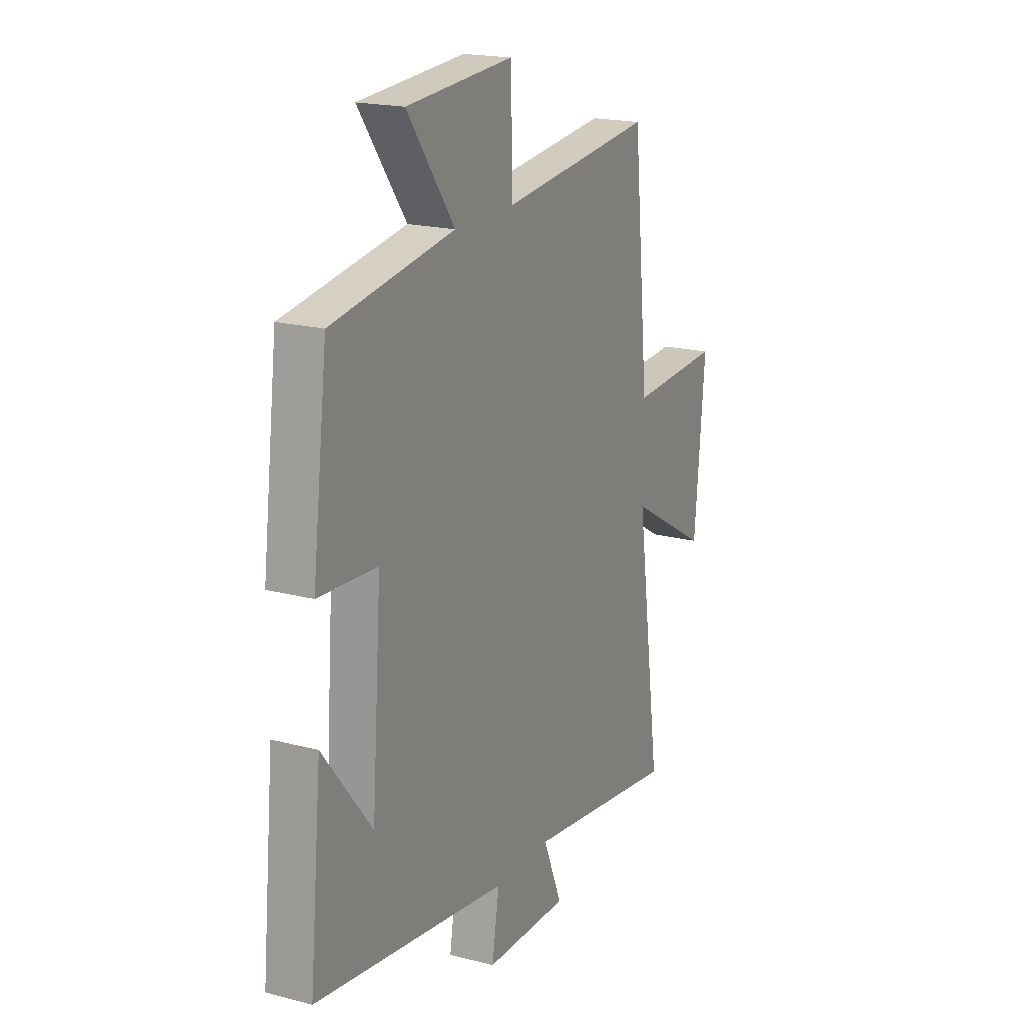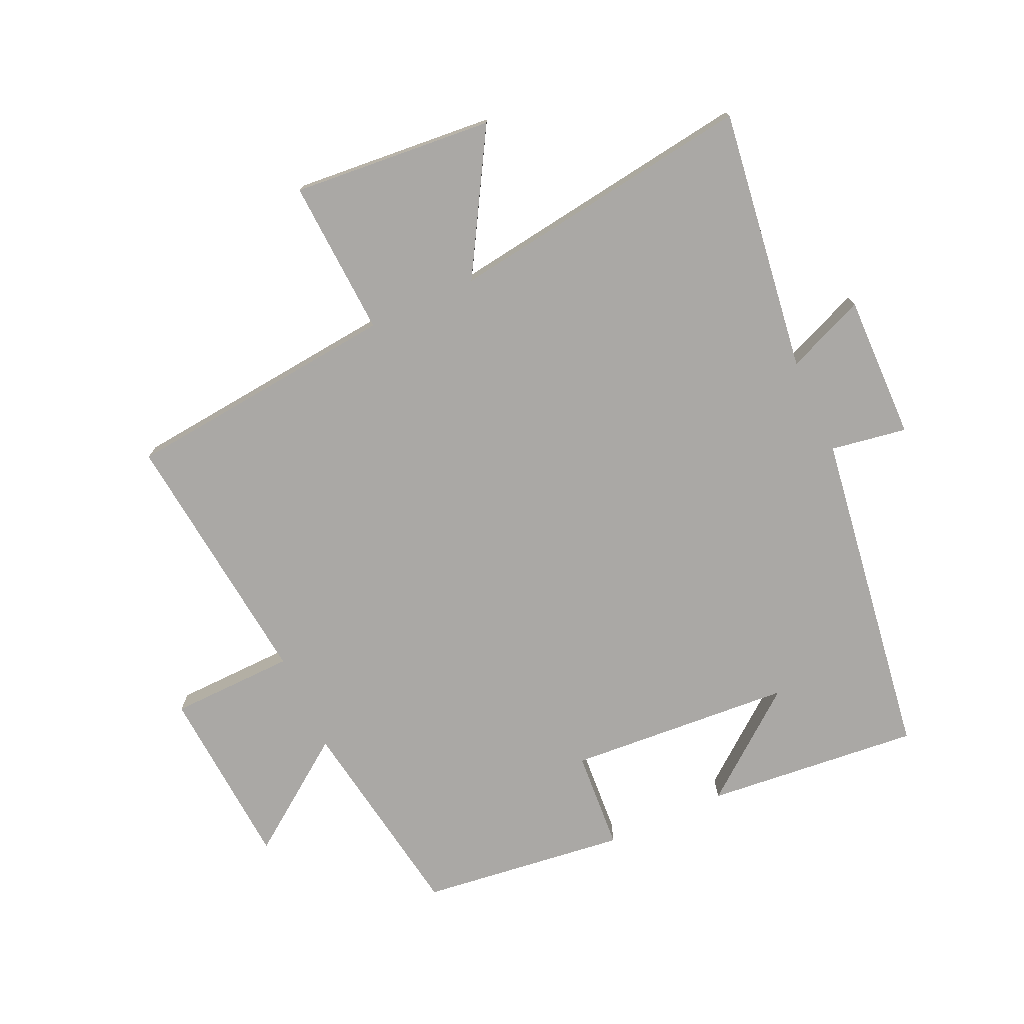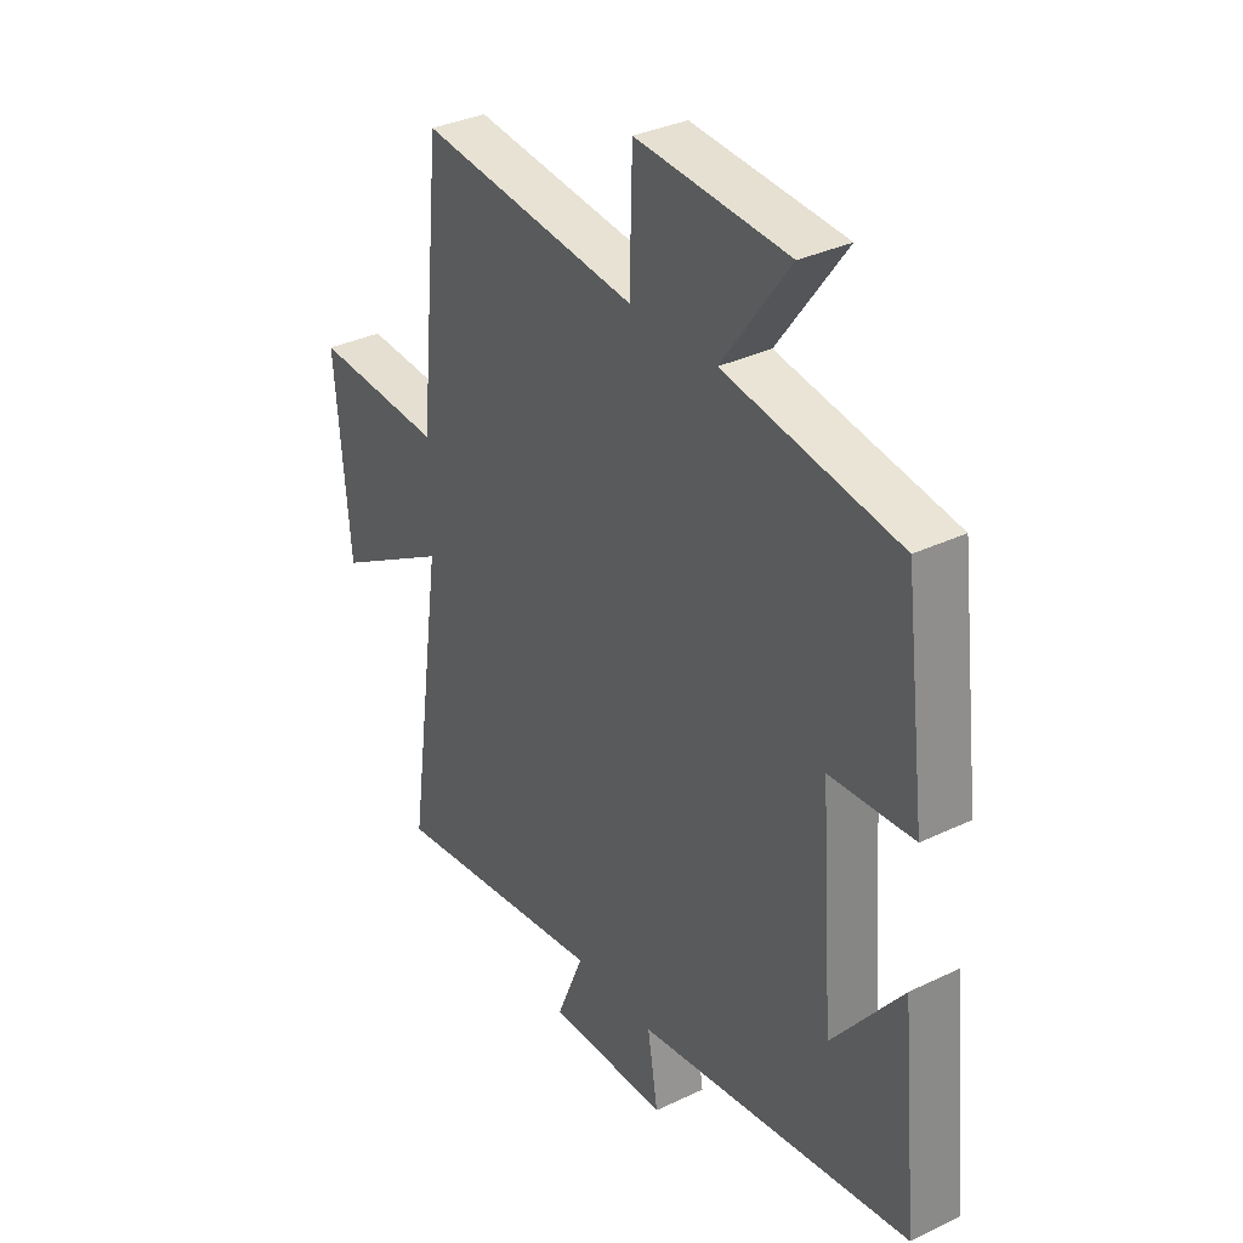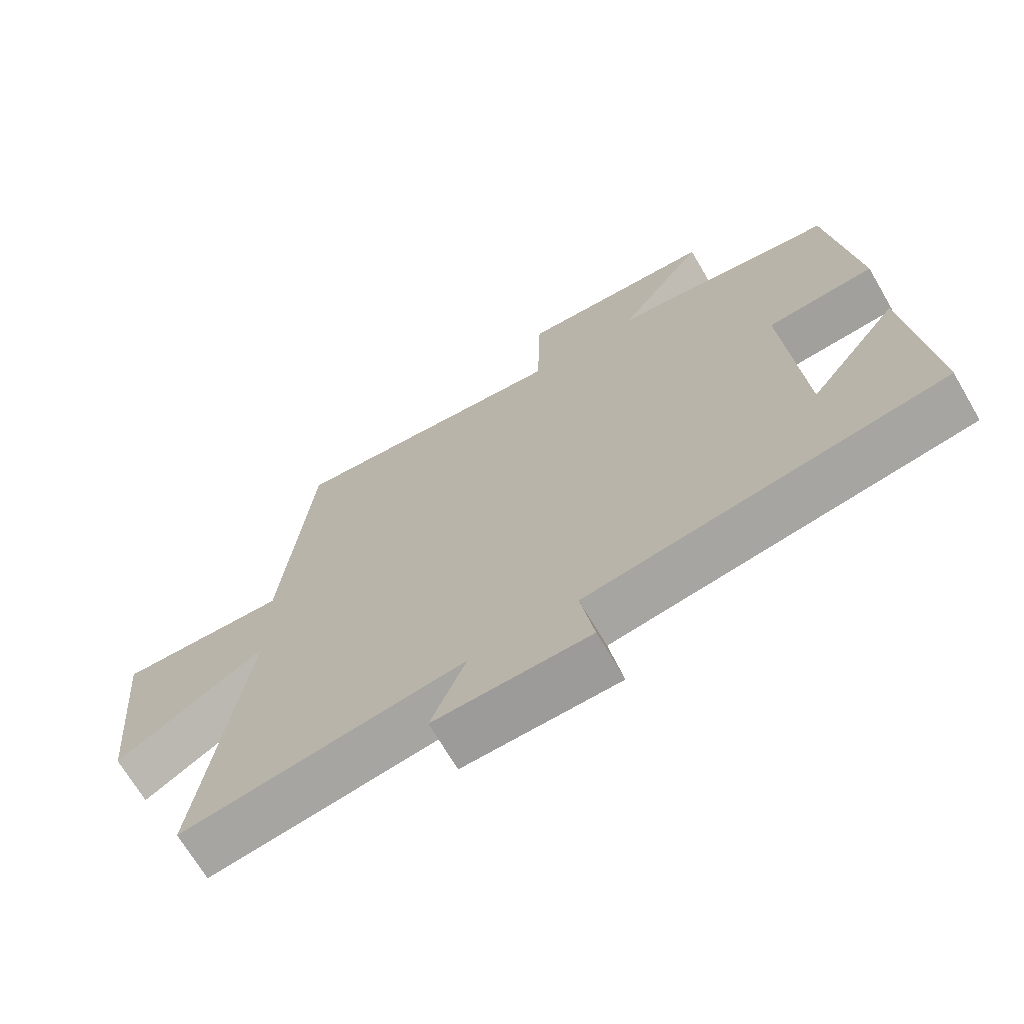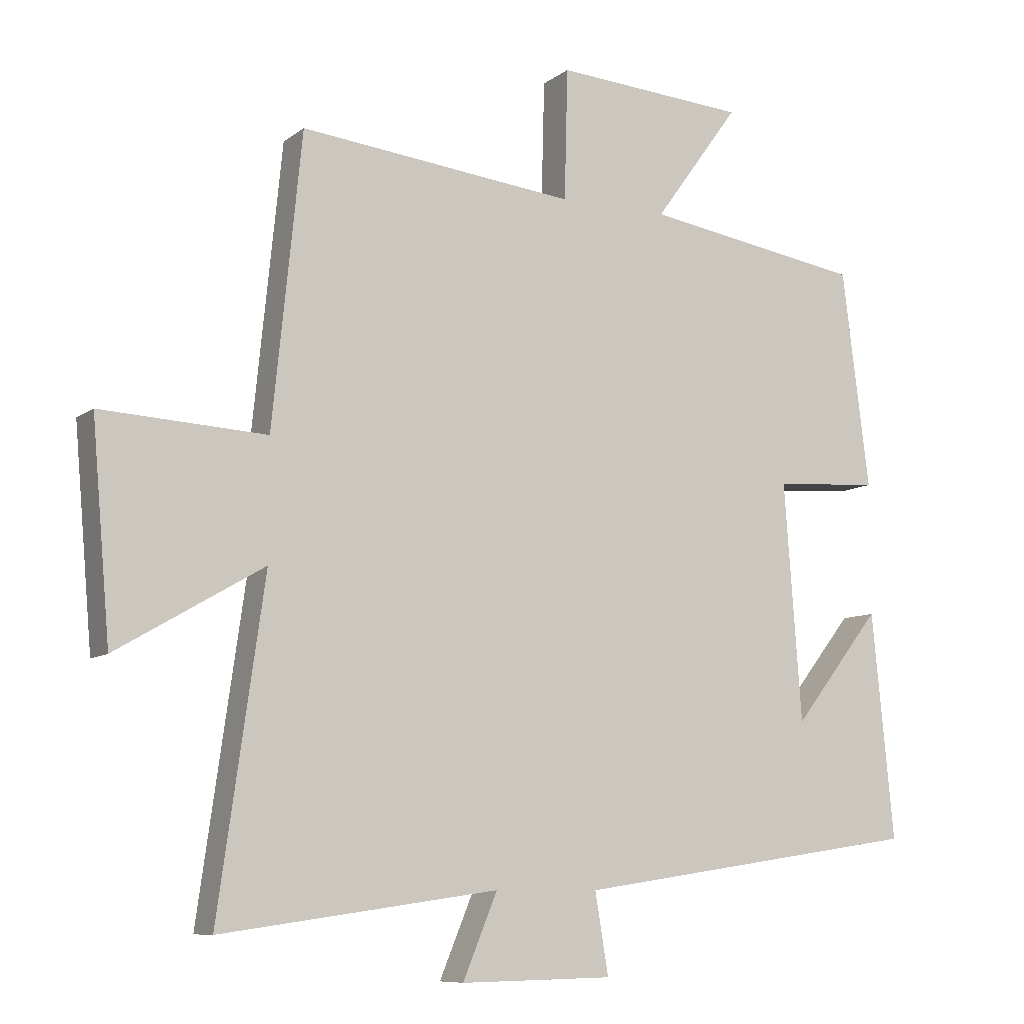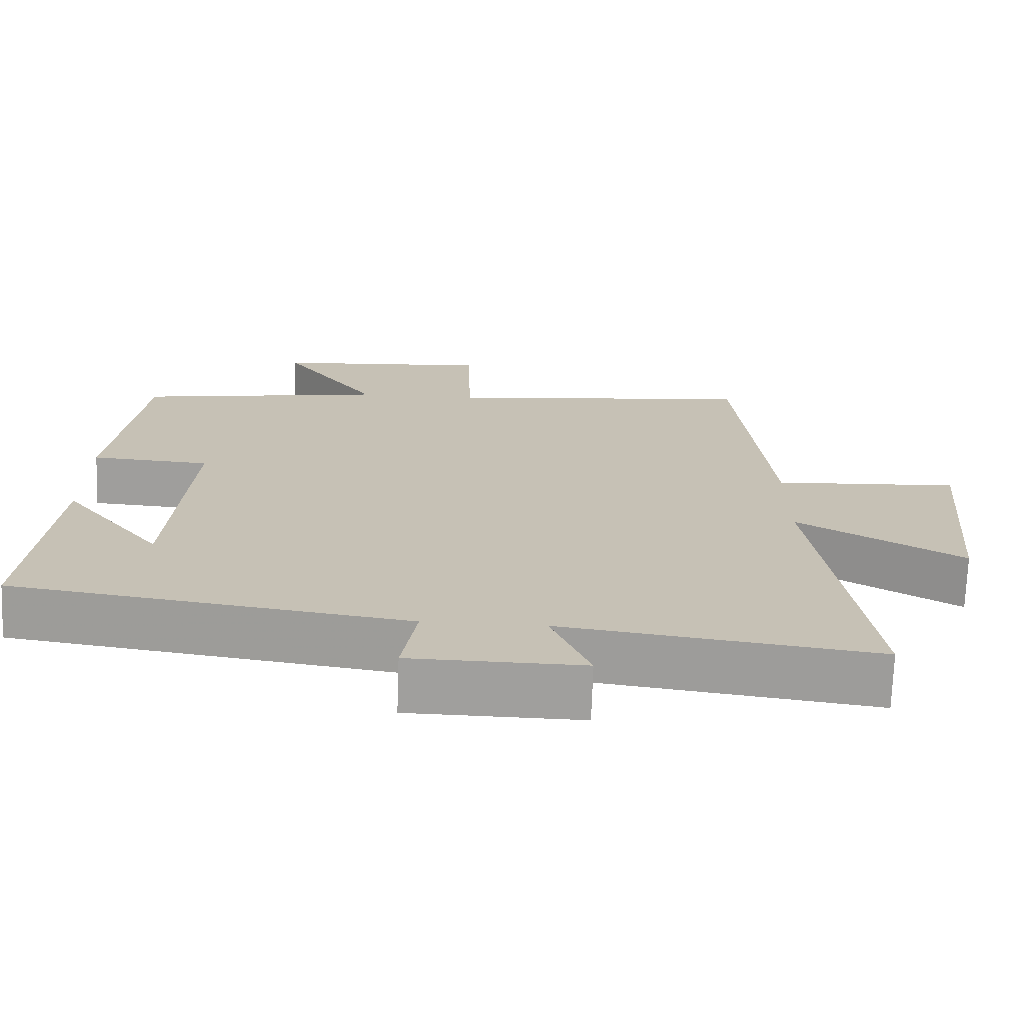
<metadata>
{"format":"obj","ext":"obj","renderer":"f3d","projection":"perspective","resolution":1024,"background":"white","views":[{"elev":19.1,"azim":-63.6,"up":"+Z"},{"elev":-75.1,"azim":114.6,"up":"+Y"},{"elev":33.9,"azim":-123.2,"up":"+Z"},{"elev":-69.2,"azim":-149.6,"up":"+Z"},{"elev":-8.8,"azim":151.4,"up":"+Z"},{"elev":-71.4,"azim":-2.0,"up":"+Z"}]}
</metadata>
<code>
v 0.569 0.07 -0.558
v 0.151 0.07 -0.5
v 0.203 0.07 -0.625
v -0.027 0.07 -0.621
v -0.007 0.07 -0.5
v -0.533 0.07 -0.422
v -0.5 0.07 -0.081
v -0.367 0.07 -0.25
v -0.341 0.07 0.108
v -0.5 0.07 0.119
v -0.459 0.07 0.447
v -0.127 0.07 0.5
v -0.256 0.07 0.678
v 0.034 0.07 0.698
v 0.039 0.07 0.5
v 0.456 0.07 0.545
v 0.5 0.07 0.108
v 0.749 0.07 0.121
v 0.721 0.07 -0.199
v 0.5 0.07 -0.07
v 0.569 0 -0.558
v 0.151 0 -0.5
v 0.203 0 -0.625
v -0.027 0 -0.621
v -0.007 0 -0.5
v -0.533 0 -0.422
v -0.5 0 -0.081
v -0.367 0 -0.25
v -0.341 0 0.108
v -0.5 0 0.119
v -0.459 0 0.447
v -0.127 0 0.5
v -0.256 0 0.678
v 0.034 0 0.698
v 0.039 0 0.5
v 0.456 0 0.545
v 0.5 0 0.108
v 0.749 0 0.121
v 0.721 0 -0.199
v 0.5 0 -0.07
f 17 18 19 20
f 15 16 17 20
f 15 20 1 2
f 12 13 14 15
f 12 15 2
f 9 10 11 12
f 8 9 12 2
f 6 7 8
f 5 6 8 2
f 2 3 4 5
f 40 39 38 37
f 40 37 36 35
f 22 21 40 35
f 35 34 33 32
f 22 35 32
f 32 31 30 29
f 22 32 29 28
f 28 27 26
f 22 28 26 25
f 25 24 23 22
f 1 21 22 2
f 2 22 23 3
f 3 23 24 4
f 4 24 25 5
f 5 25 26 6
f 6 26 27 7
f 7 27 28 8
f 8 28 29 9
f 9 29 30 10
f 10 30 31 11
f 11 31 32 12
f 12 32 33 13
f 13 33 34 14
f 14 34 35 15
f 15 35 36 16
f 16 36 37 17
f 17 37 38 18
f 18 38 39 19
f 19 39 40 20
f 20 40 21 1

</code>
